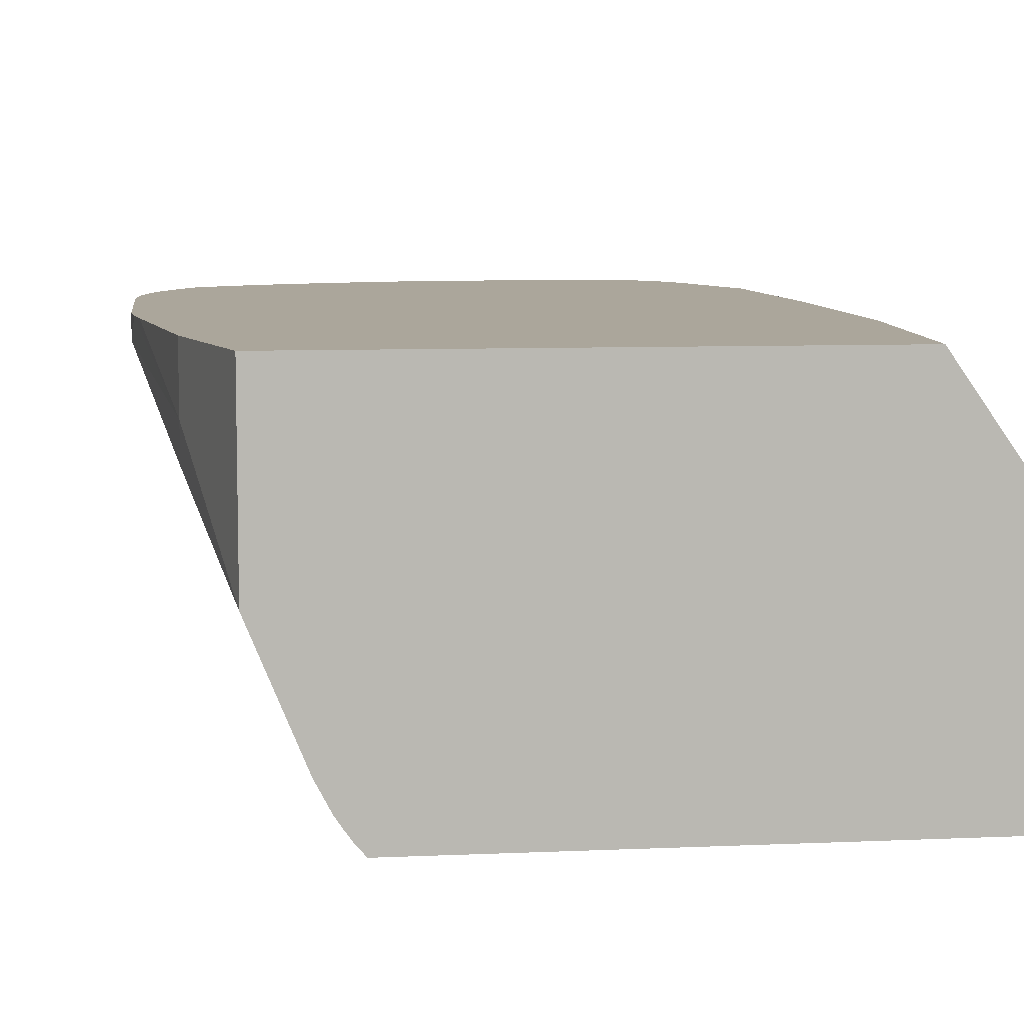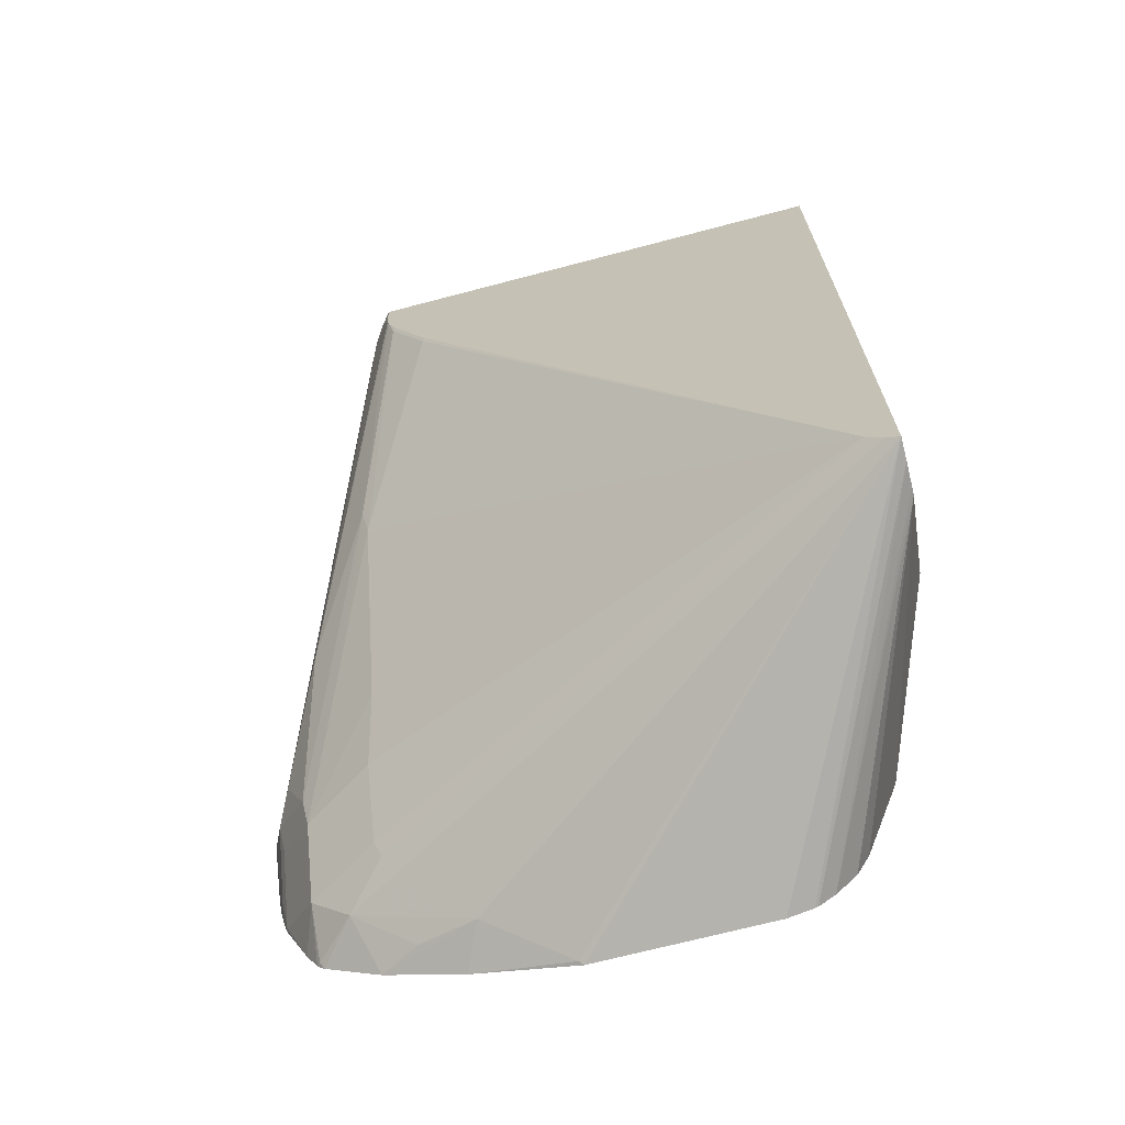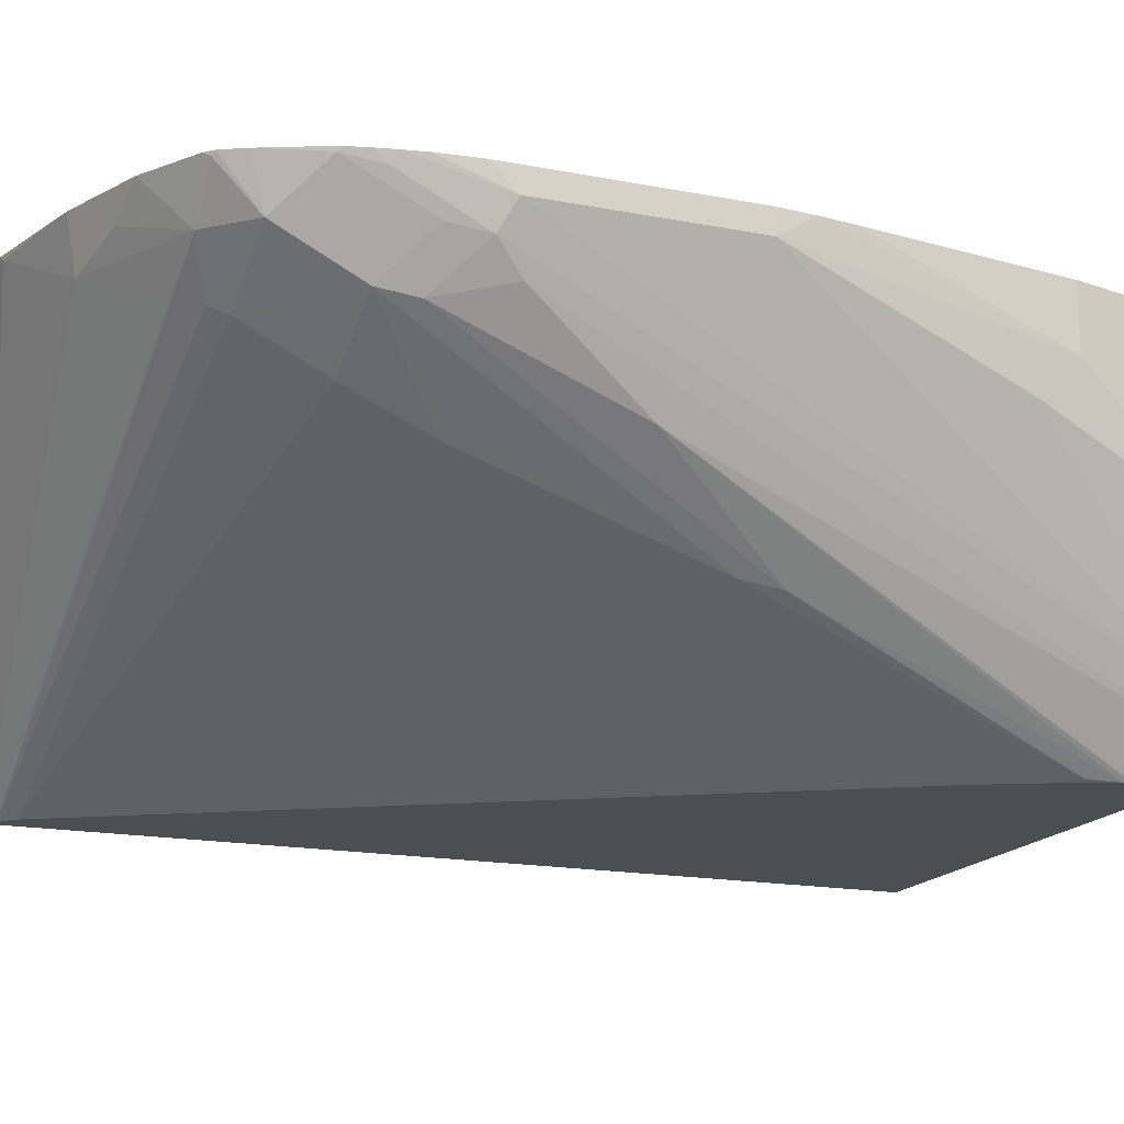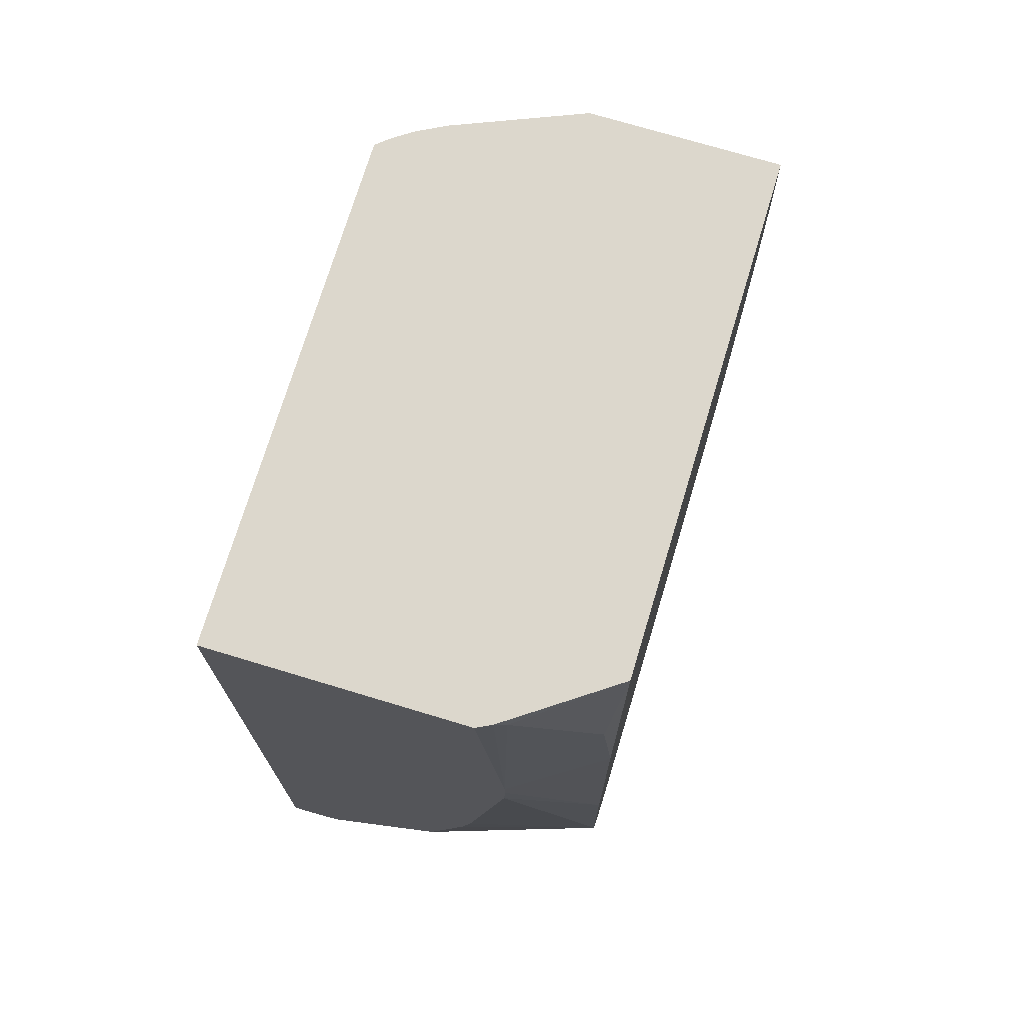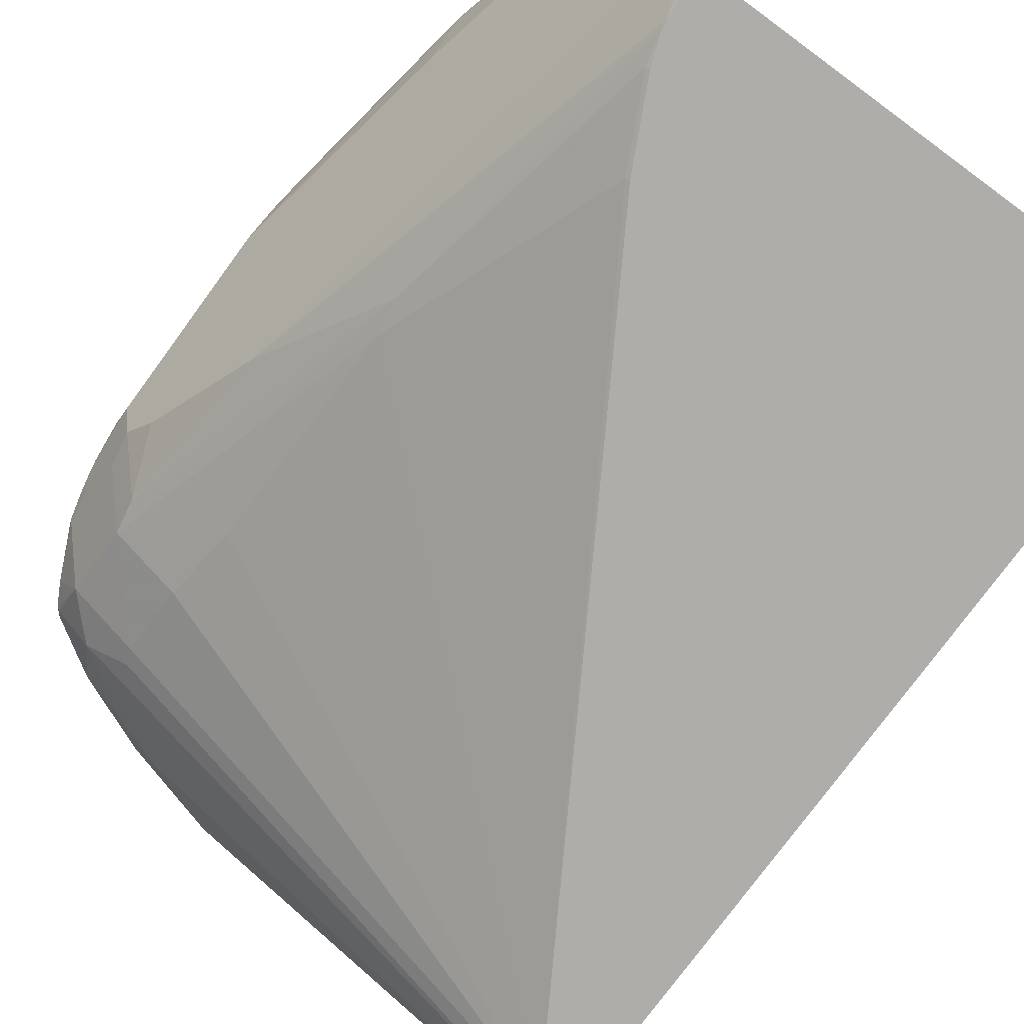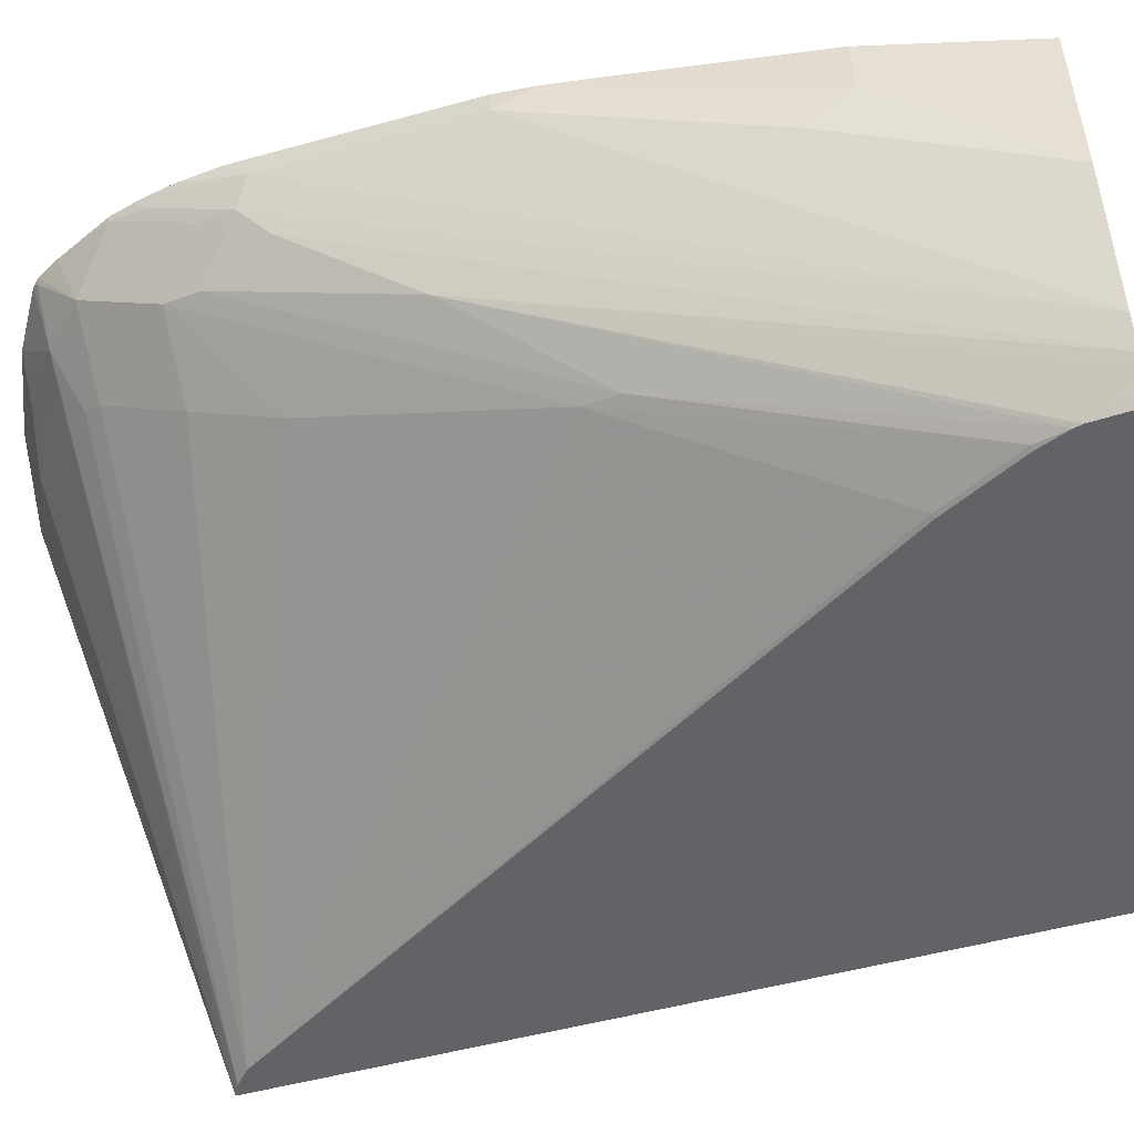
<metadata>
{"format":"obj","ext":"obj","renderer":"f3d","projection":"perspective","resolution":1024,"background":"white","views":[{"elev":7.9,"azim":172.9,"up":"+Z"},{"elev":-69.0,"azim":-165.2,"up":"+Y"},{"elev":-17.0,"azim":68.5,"up":"+Z"},{"elev":72.9,"azim":-73.2,"up":"+Y"},{"elev":-77.4,"azim":143.7,"up":"+Z"},{"elev":-50.8,"azim":106.8,"up":"+Z"}]}
</metadata>
<code>
v -0.09168 -0.489 0.2292
v -0.1414 -0.3219 0.1215
v -0.107 -0.3973 0.1986
v -0.107 -0.382 0.2139
v -0.09292 -0.4749 0.2383
v -0.09168 -0.489 0.2383
v -0.09168 -0.5653 0.2292
v -0.147 -0.3219 0.1108
v -0.1222 -0.3219 0.1681
v -0.09678 -0.5704 0.219
v -0.1019 -0.5603 0.2088
v -0.107 -0.382 0.2383
v -0.09479 -0.4615 0.2383
v -0.09168 -0.5744 0.2383
v -0.09325 -0.5905 0.2383
v -0.09479 -0.599 0.2383
v -0.09678 -0.601 0.2343
v -0.1496 -0.3219 0.107
v -0.1172 -0.5144 0.1783
v -0.1222 -0.3219 0.2383
v -0.09932 -0.5844 0.2216
v -0.1121 -0.5857 0.2037
v -0.09932 -0.615 0.2368
v -0.09629 -0.6057 0.2383
v -0.0986 -0.6146 0.2383
v -0.157 -0.3404 0.09856
v -0.1527 -0.3219 0.1028
v -0.1426 -0.4635 0.1426
v -0.1577 -0.3434 0.09856
v -0.3163 -0.3219 0.2383
v -0.1146 -0.5997 0.2063
v -0.1299 -0.5386 0.1757
v -0.1085 -0.6363 0.2383
v -0.1146 -0.6303 0.2216
v -0.1563 -0.3248 0.09856
v -0.1563 -0.3219 0.09856
v -0.1452 -0.4775 0.1452
v -0.1604 -0.3553 0.09932
v -0.162 -0.3549 0.09856
v -0.3433 -0.3219 0.1996
v -0.3412 -0.326 0.2037
v -0.326 -0.3718 0.2343
v -0.324 -0.4216 0.2383
v -0.1426 -0.6315 0.2037
v -0.1426 -0.601 0.1884
v -0.1299 -0.5844 0.191
v -0.1452 -0.5692 0.1757
v -0.1132 -0.6448 0.2383
v -0.1146 -0.6456 0.2368
v -0.1299 -0.6456 0.2216
v -0.1452 -0.6379 0.2063
v -0.3461 -0.3219 0.09856
v -0.1757 -0.3858 0.09932
v -0.3353 -0.6463 0.09856
v -0.1773 -0.3854 0.09856
v -0.3461 -0.3219 0.194
v -0.3461 -0.4225 0.204
v -0.324 -0.5286 0.2383
v -0.3412 -0.6519 0.09856
v -0.1161 -0.6477 0.2383
v -0.1375 -0.6609 0.2383
v -0.1528 -0.6627 0.2292
v -0.1757 -0.6685 0.2216
v -0.1528 -0.6468 0.2088
v -0.3461 -0.6544 0.09856
v -0.3461 -0.4305 0.204
v -0.3209 -0.6112 0.2383
v -0.3461 -0.4433 0.2037
v -0.1681 -0.6734 0.2383
v -0.2063 -0.6837 0.2368
v -0.2077 -0.6845 0.2383
v -0.275 -0.6845 0.2383
v -0.2848 -0.682 0.2383
v -0.2859 -0.6816 0.2383
v -0.3461 -0.6544 0.107
v -0.3461 -0.535 0.1884
v -0.3461 -0.5512 0.1845
v -0.3461 -0.5959 0.1692
v -0.3461 -0.6518 0.1195
v -0.3056 -0.657 0.2383
v -0.2923 -0.6766 0.2383
v -0.3461 -0.6527 0.116
v -0.3005 -0.6672 0.2383
f 42 57 43
f 37 54 53
f 39 53 55
f 40 56 57
f 37 47 54
f 40 57 41
f 41 57 42
f 38 53 39
f 44 54 45
f 43 66 58
f 44 51 59
f 44 59 54
f 45 54 47
f 37 53 38
f 45 47 46
f 48 60 49
f 43 57 66
f 34 51 44
f 28 38 29
f 34 49 50
f 49 60 50
f 26 35 27
f 27 35 36
f 28 32 37
f 28 37 38
f 29 38 39
f 30 40 41
f 30 41 42
f 30 42 43
f 31 34 44
f 31 44 45
f 31 45 46
f 31 46 32
f 32 46 47
f 32 47 37
f 33 48 34
f 34 48 49
f 34 50 51
f 50 60 61
f 67 79 80
f 50 62 63
f 63 65 64
f 65 70 71
f 65 71 72
f 65 72 73
f 65 73 74
f 65 74 75
f 67 76 77
f 67 77 78
f 67 78 79
f 67 68 76
f 69 71 70
f 74 81 75
f 75 81 82
f 79 82 81
f 79 81 83
f 79 83 80
f 26 36 35
f 63 70 65
f 50 61 62
f 63 69 70
f 61 69 63
f 50 63 64
f 50 64 59
f 50 59 51
f 52 65 75
f 52 75 82
f 52 82 79
f 52 79 78
f 52 78 77
f 52 77 76
f 52 76 68
f 52 68 66
f 52 66 57
f 52 57 56
f 53 54 55
f 58 66 68
f 58 68 67
f 59 64 65
f 61 63 62
f 26 52 36
f 5 83 81
f 26 59 65
f 4 12 13
f 4 13 5
f 4 9 20
f 4 20 12
f 5 13 12
f 5 12 20
f 5 20 30
f 3 9 4
f 5 30 43
f 5 58 67
f 5 67 80
f 5 80 83
f 5 81 74
f 5 74 73
f 5 73 72
f 5 72 71
f 5 43 58
f 2 11 8
f 2 10 11
f 2 7 10
f 26 65 52
f 1 2 3
f 1 3 4
f 1 4 5
f 1 5 6
f 1 14 7
f 1 7 2
f 2 8 18
f 2 18 27
f 2 27 36
f 2 36 52
f 2 52 56
f 2 56 40
f 2 40 30
f 2 30 20
f 2 20 9
f 2 9 3
f 5 71 69
f 5 69 61
f 1 6 14
f 5 60 48
f 17 25 23
f 18 26 27
f 18 19 26
f 19 28 29
f 19 29 26
f 19 22 28
f 21 23 31
f 21 31 22
f 22 31 32
f 22 32 28
f 23 25 33
f 23 33 34
f 23 34 31
f 26 54 59
f 26 39 55
f 26 55 54
f 5 61 60
f 17 24 25
f 16 24 17
f 26 29 39
f 10 23 21
f 11 22 19
f 5 33 25
f 5 24 16
f 5 16 15
f 5 15 14
f 5 14 6
f 7 14 15
f 5 25 24
f 7 16 17
f 10 17 23
f 7 15 16
f 10 22 11
f 10 21 22
f 5 48 33
f 8 19 18
f 8 11 19
f 7 17 10

</code>
